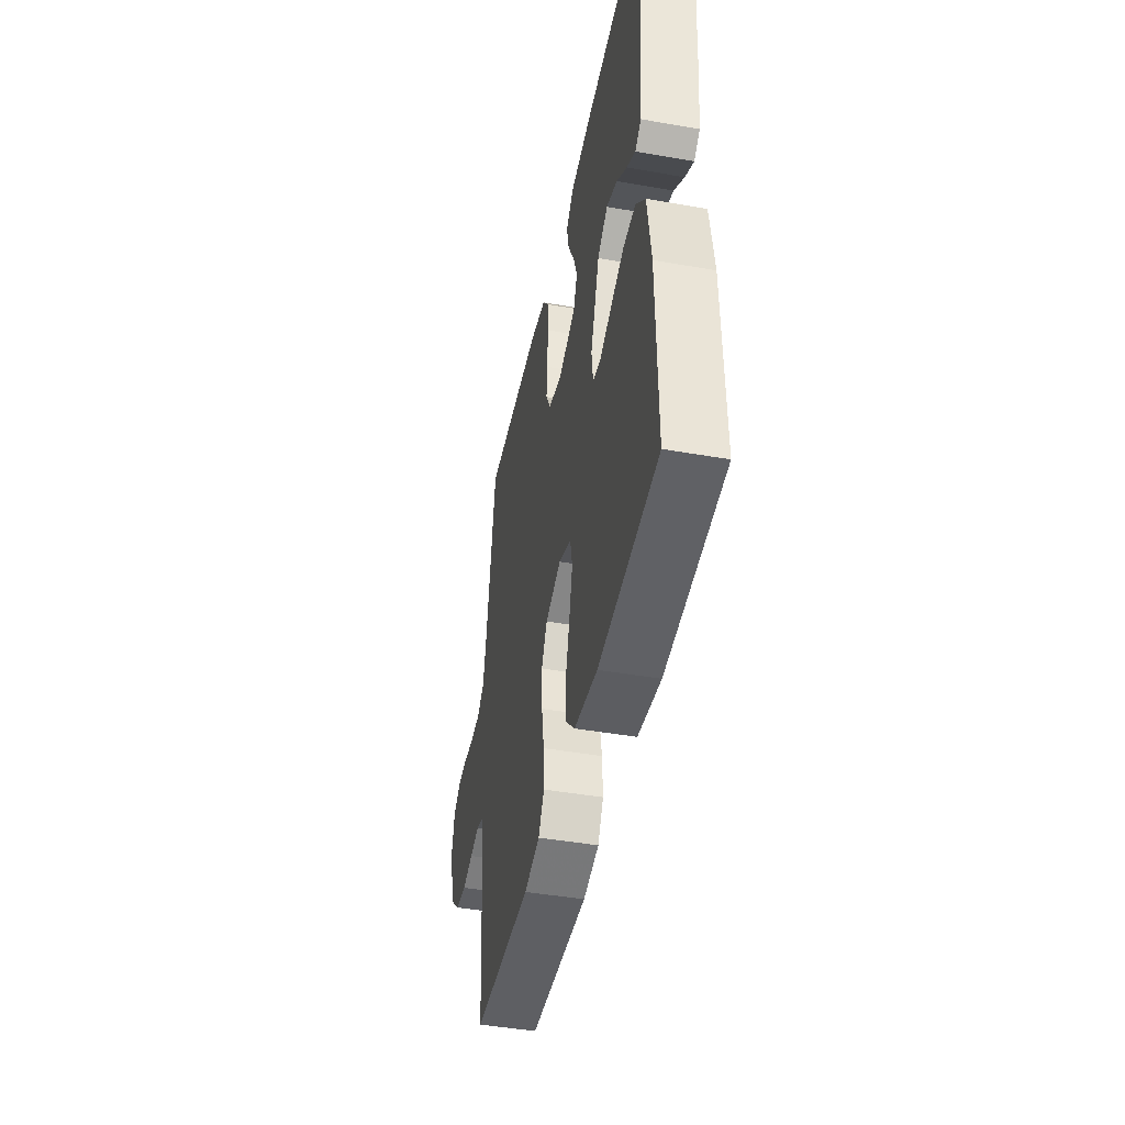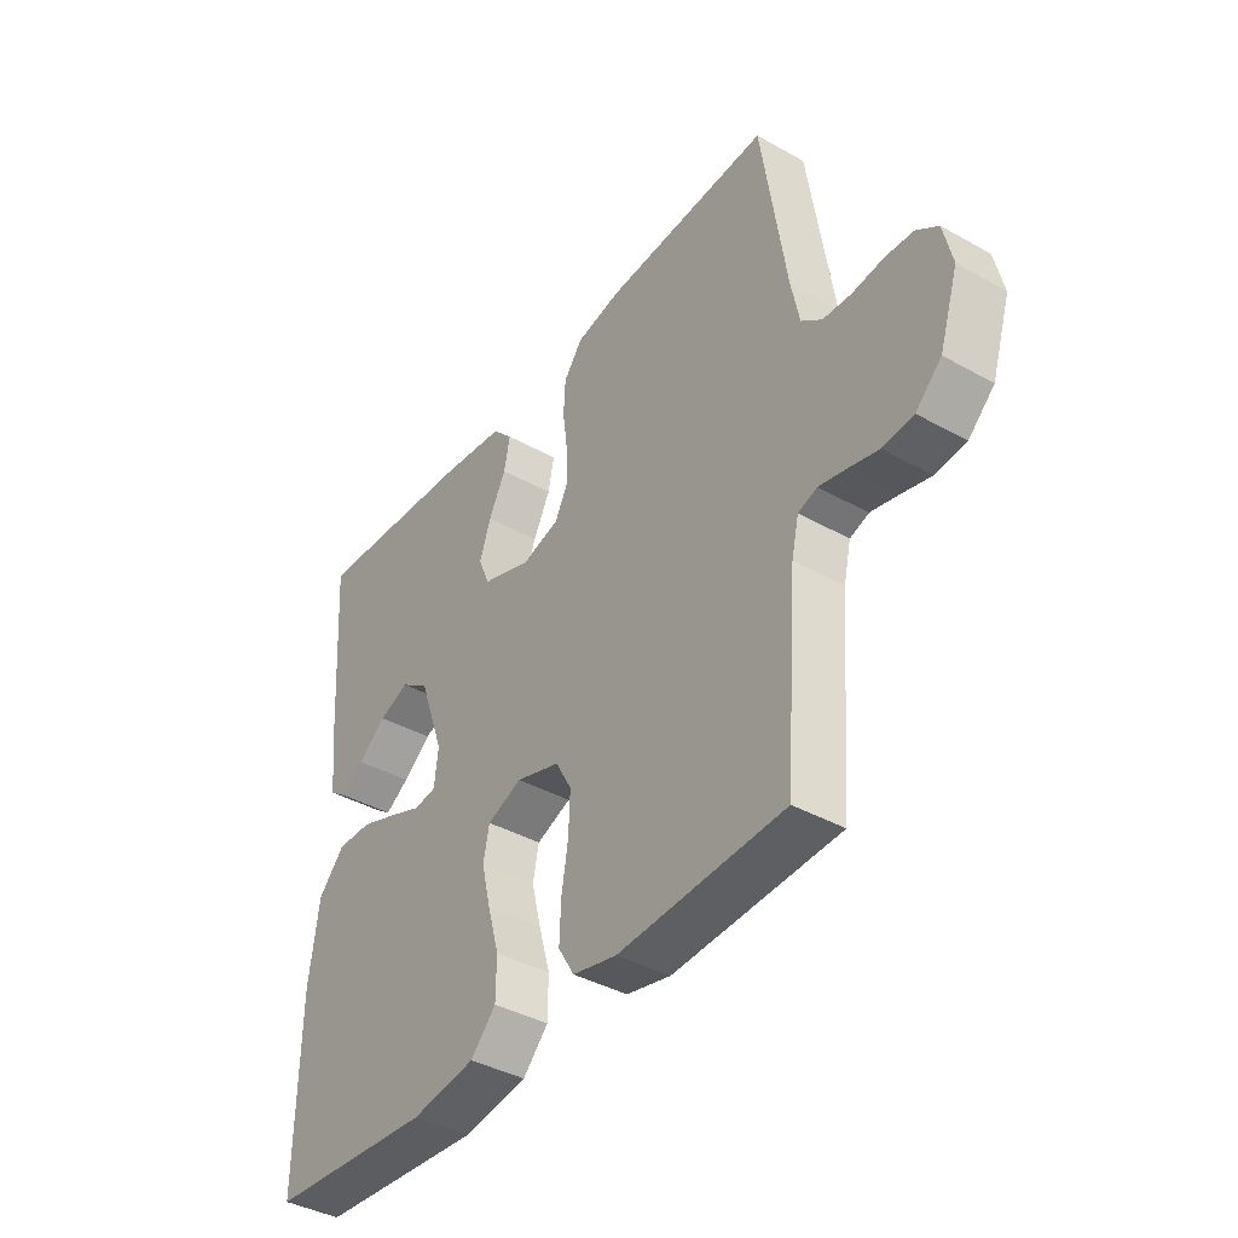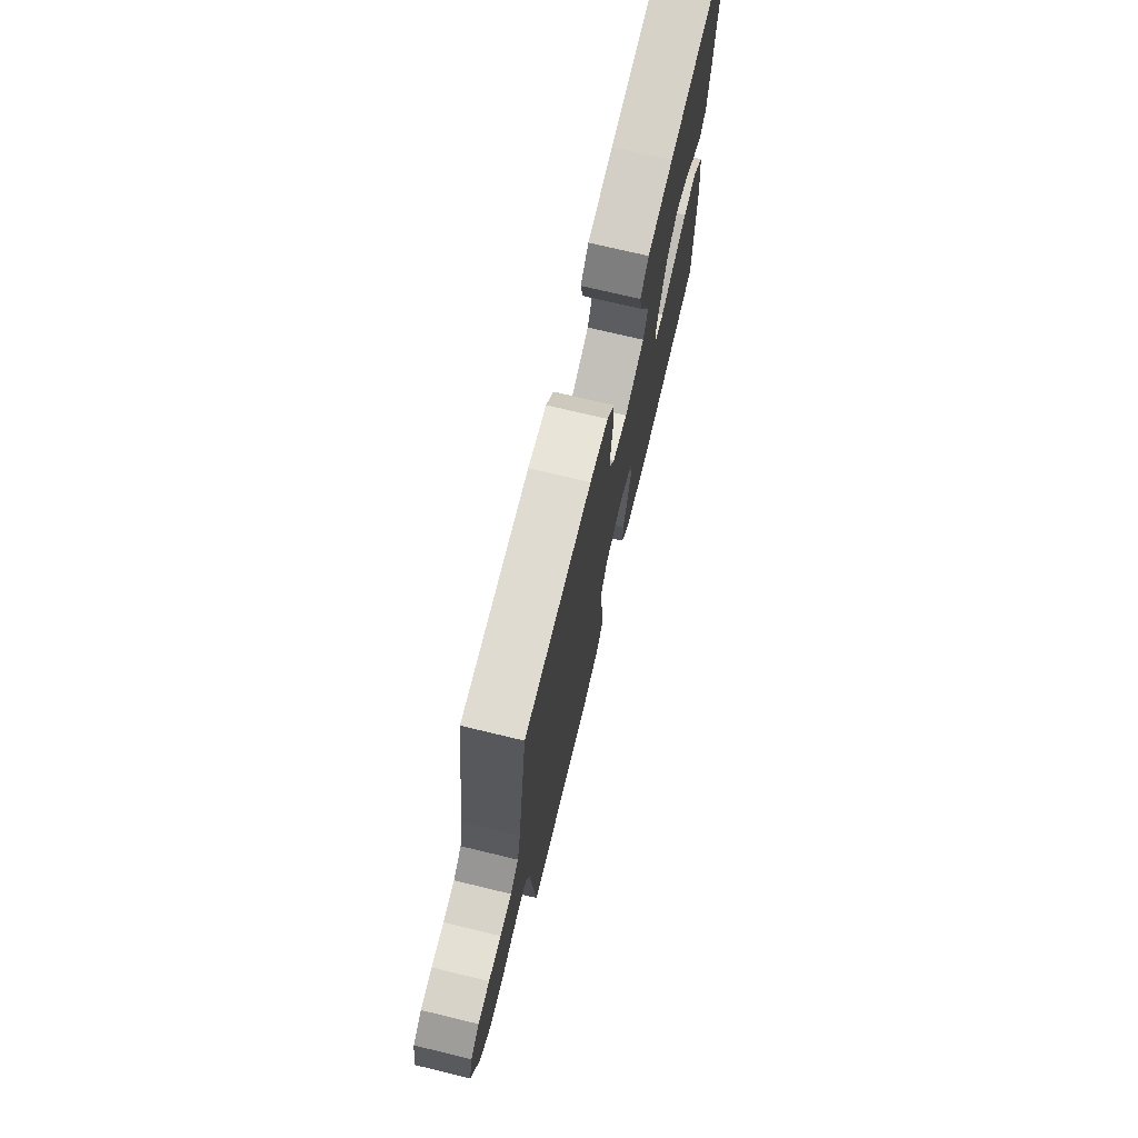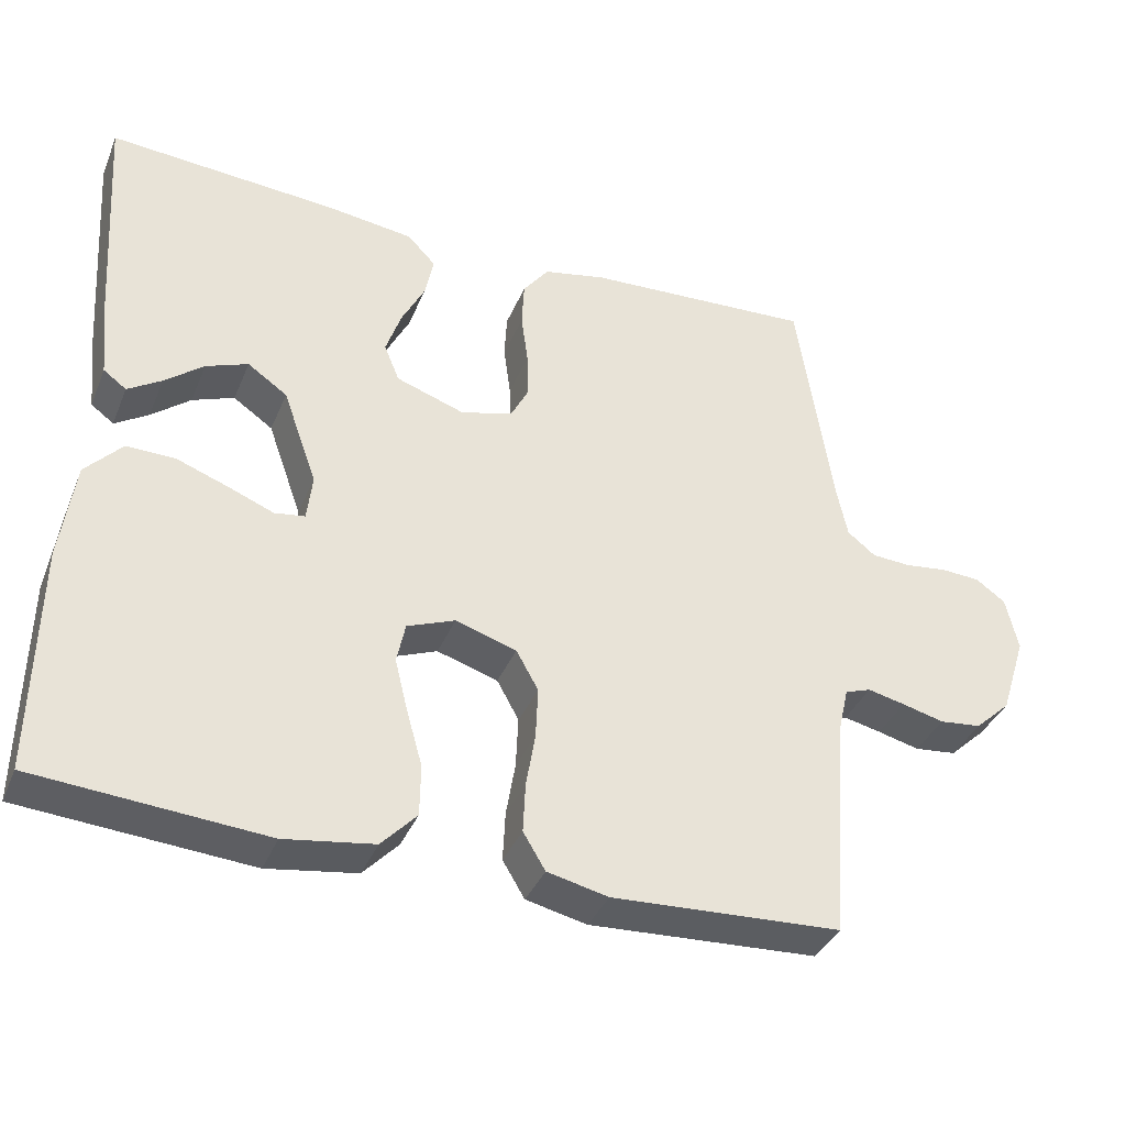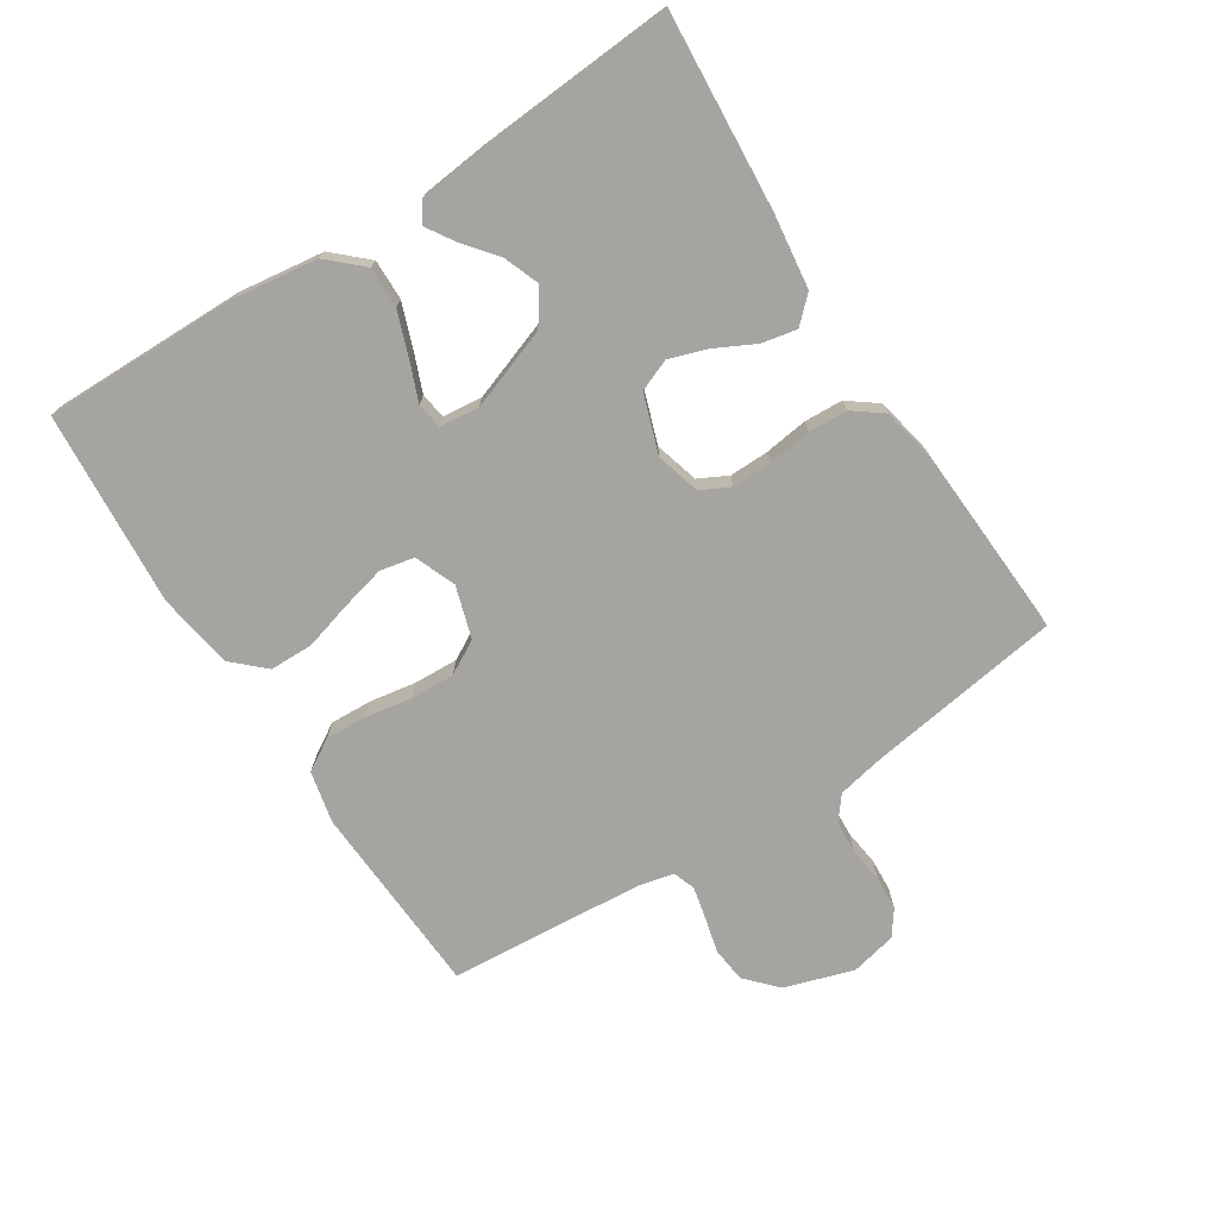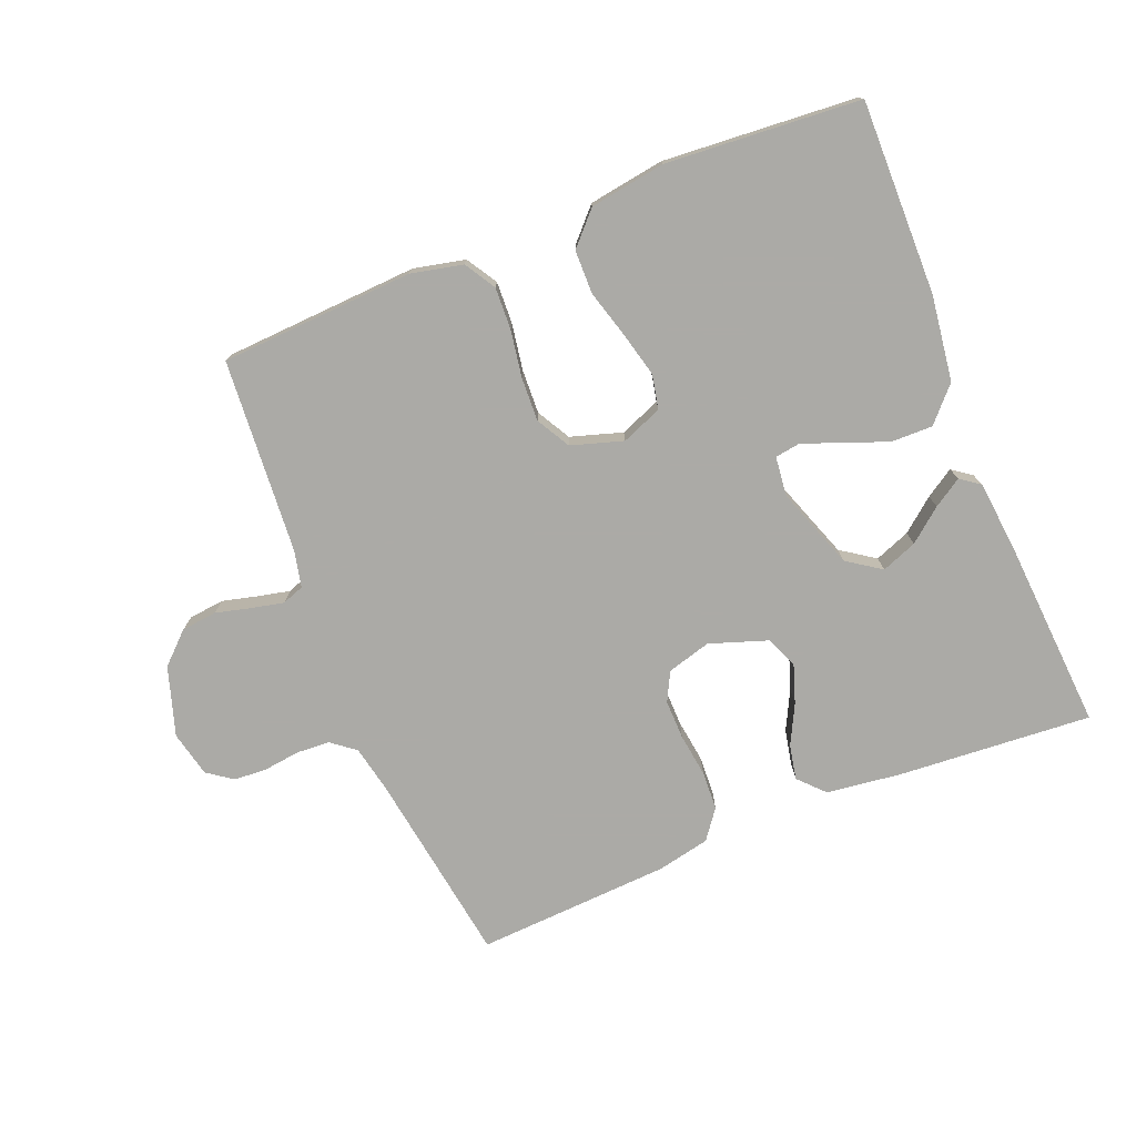
<metadata>
{"format":"obj","ext":"obj","renderer":"f3d","projection":"perspective","resolution":1024,"background":"white","views":[{"elev":-44.8,"azim":-101.5,"up":"+Z"},{"elev":-39.7,"azim":55.2,"up":"+Z"},{"elev":73.1,"azim":103.5,"up":"+Z"},{"elev":-37.4,"azim":-21.0,"up":"+Z"},{"elev":-73.5,"azim":-57.3,"up":"+Y"},{"elev":-75.9,"azim":-157.9,"up":"+Y"}]}
</metadata>
<code>
v 0.5 0.07 0.5
v 0.545 0.07 0.2
v 0.56 0.07 0.127
v 0.597 0.07 0.098
v 0.648 0.07 0.095
v 0.704 0.07 0.102
v 0.755 0.07 0.099
v 0.794 0.07 0.071
v 0.81 0.07 0
v 0.776 0.07 -0.106
v 0.729 0.07 -0.15
v 0.674 0.07 -0.156
v 0.619 0.07 -0.142
v 0.57 0.07 -0.131
v 0.536 0.07 -0.143
v 0.523 0.07 -0.2
v 0.5 0.07 -0.5
v 0.2 0.07 -0.516
v 0.12 0.07 -0.498
v 0.091 0.07 -0.45
v 0.094 0.07 -0.385
v 0.106 0.07 -0.313
v 0.109 0.07 -0.245
v 0.08 0.07 -0.193
v 0 0.07 -0.168
v -0.063 0.07 -0.193
v -0.074 0.07 -0.246
v -0.057 0.07 -0.315
v -0.036 0.07 -0.389
v -0.037 0.07 -0.456
v -0.083 0.07 -0.505
v -0.2 0.07 -0.523
v -0.5 0.07 -0.5
v -0.496 0.07 -0.2
v -0.478 0.07 -0.069
v -0.43 0.07 -0.017
v -0.367 0.07 -0.018
v -0.299 0.07 -0.043
v -0.239 0.07 -0.067
v -0.199 0.07 -0.061
v -0.192 0.07 0
v -0.237 0.07 0.126
v -0.289 0.07 0.162
v -0.344 0.07 0.141
v -0.395 0.07 0.1
v -0.439 0.07 0.072
v -0.469 0.07 0.094
v -0.48 0.07 0.2
v -0.5 0.07 0.5
v -0.2 0.07 0.478
v -0.085 0.07 0.463
v -0.048 0.07 0.424
v -0.059 0.07 0.37
v -0.09 0.07 0.309
v -0.11 0.07 0.25
v -0.09 0.07 0.201
v 0 0.07 0.17
v 0.068 0.07 0.189
v 0.091 0.07 0.234
v 0.09 0.07 0.295
v 0.081 0.07 0.362
v 0.084 0.07 0.422
v 0.118 0.07 0.467
v 0.2 0.07 0.484
v 0.5 0 0.5
v 0.545 0 0.2
v 0.56 0 0.127
v 0.597 0 0.098
v 0.648 0 0.095
v 0.704 0 0.102
v 0.755 0 0.099
v 0.794 0 0.071
v 0.81 0 0
v 0.776 0 -0.106
v 0.729 0 -0.15
v 0.674 0 -0.156
v 0.619 0 -0.142
v 0.57 0 -0.131
v 0.536 0 -0.143
v 0.523 0 -0.2
v 0.5 0 -0.5
v 0.2 0 -0.516
v 0.12 0 -0.498
v 0.091 0 -0.45
v 0.094 0 -0.385
v 0.106 0 -0.313
v 0.109 0 -0.245
v 0.08 0 -0.193
v 0 0 -0.168
v -0.063 0 -0.193
v -0.074 0 -0.246
v -0.057 0 -0.315
v -0.036 0 -0.389
v -0.037 0 -0.456
v -0.083 0 -0.505
v -0.2 0 -0.523
v -0.5 0 -0.5
v -0.496 0 -0.2
v -0.478 0 -0.069
v -0.43 0 -0.017
v -0.367 0 -0.018
v -0.299 0 -0.043
v -0.239 0 -0.067
v -0.199 0 -0.061
v -0.192 0 0
v -0.237 0 0.126
v -0.289 0 0.162
v -0.344 0 0.141
v -0.395 0 0.1
v -0.439 0 0.072
v -0.469 0 0.094
v -0.48 0 0.2
v -0.5 0 0.5
v -0.2 0 0.478
v -0.085 0 0.463
v -0.048 0 0.424
v -0.059 0 0.37
v -0.09 0 0.309
v -0.11 0 0.25
v -0.09 0 0.201
v 0 0 0.17
v 0.068 0 0.189
v 0.091 0 0.234
v 0.09 0 0.295
v 0.081 0 0.362
v 0.084 0 0.422
v 0.118 0 0.467
v 0.2 0 0.484
f 64 1 2
f 63 64 2
f 62 63 2
f 61 62 2
f 60 61 2
f 59 60 2 3
f 58 59 3 4
f 57 58 4
f 52 53 54
f 51 52 54
f 50 51 54
f 49 50 54
f 48 49 54
f 47 48 54
f 47 54 55
f 44 45 46 47
f 43 44 47 55
f 42 43 55 56
f 37 38 39
f 36 37 39
f 35 36 39
f 34 35 39
f 33 34 39
f 32 33 39
f 31 32 39
f 30 31 39
f 29 30 39
f 28 29 39
f 27 28 39 40
f 26 27 40 41
f 20 21 22
f 19 20 22
f 18 19 22
f 17 18 22
f 16 17 22
f 15 16 22 23
f 14 15 23 24
f 11 12 13
f 10 11 13
f 9 10 13
f 8 9 13
f 7 8 13
f 6 7 13
f 5 6 13
f 4 5 13 14
f 14 24 25
f 4 14 25
f 57 4 25
f 42 56 57
f 41 42 57
f 26 41 57
f 25 26 57
f 66 65 128
f 66 128 127
f 66 127 126
f 66 126 125
f 66 125 124
f 67 66 124 123
f 68 67 123 122
f 68 122 121
f 118 117 116
f 118 116 115
f 118 115 114
f 118 114 113
f 118 113 112
f 118 112 111
f 119 118 111
f 111 110 109 108
f 119 111 108 107
f 120 119 107 106
f 103 102 101
f 103 101 100
f 103 100 99
f 103 99 98
f 103 98 97
f 103 97 96
f 103 96 95
f 103 95 94
f 103 94 93
f 103 93 92
f 104 103 92 91
f 105 104 91 90
f 86 85 84
f 86 84 83
f 86 83 82
f 86 82 81
f 86 81 80
f 87 86 80 79
f 88 87 79 78
f 77 76 75
f 77 75 74
f 77 74 73
f 77 73 72
f 77 72 71
f 77 71 70
f 77 70 69
f 78 77 69 68
f 89 88 78
f 89 78 68
f 89 68 121
f 121 120 106
f 121 106 105
f 121 105 90
f 121 90 89
f 1 65 66 2
f 2 66 67 3
f 3 67 68 4
f 4 68 69 5
f 5 69 70 6
f 6 70 71 7
f 7 71 72 8
f 8 72 73 9
f 9 73 74 10
f 10 74 75 11
f 11 75 76 12
f 12 76 77 13
f 13 77 78 14
f 14 78 79 15
f 15 79 80 16
f 16 80 81 17
f 17 81 82 18
f 18 82 83 19
f 19 83 84 20
f 20 84 85 21
f 21 85 86 22
f 22 86 87 23
f 23 87 88 24
f 24 88 89 25
f 25 89 90 26
f 26 90 91 27
f 27 91 92 28
f 28 92 93 29
f 29 93 94 30
f 30 94 95 31
f 31 95 96 32
f 32 96 97 33
f 33 97 98 34
f 34 98 99 35
f 35 99 100 36
f 36 100 101 37
f 37 101 102 38
f 38 102 103 39
f 39 103 104 40
f 40 104 105 41
f 41 105 106 42
f 42 106 107 43
f 43 107 108 44
f 44 108 109 45
f 45 109 110 46
f 46 110 111 47
f 47 111 112 48
f 48 112 113 49
f 49 113 114 50
f 50 114 115 51
f 51 115 116 52
f 52 116 117 53
f 53 117 118 54
f 54 118 119 55
f 55 119 120 56
f 56 120 121 57
f 57 121 122 58
f 58 122 123 59
f 59 123 124 60
f 60 124 125 61
f 61 125 126 62
f 62 126 127 63
f 63 127 128 64
f 64 128 65 1

</code>
